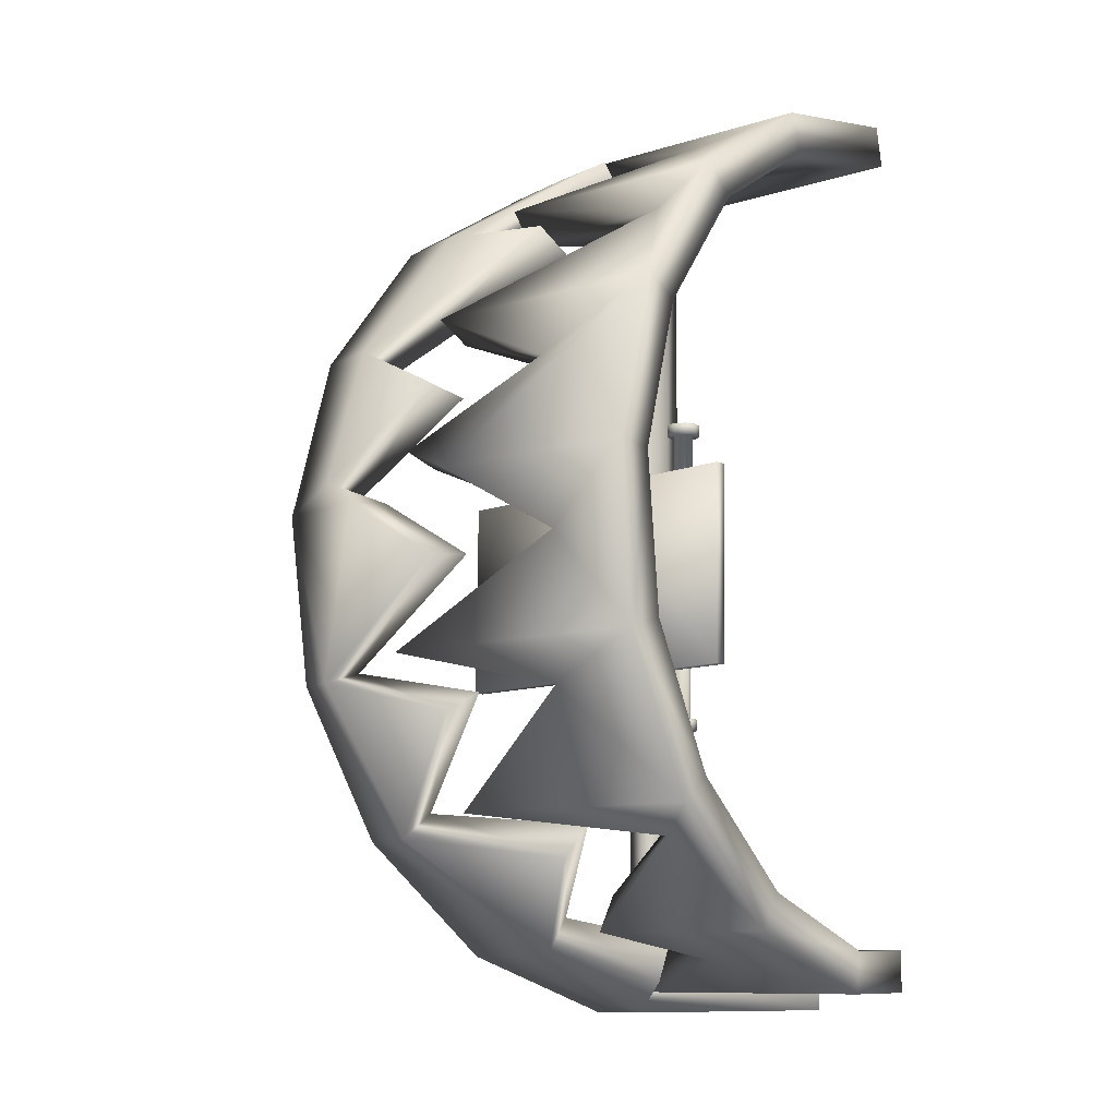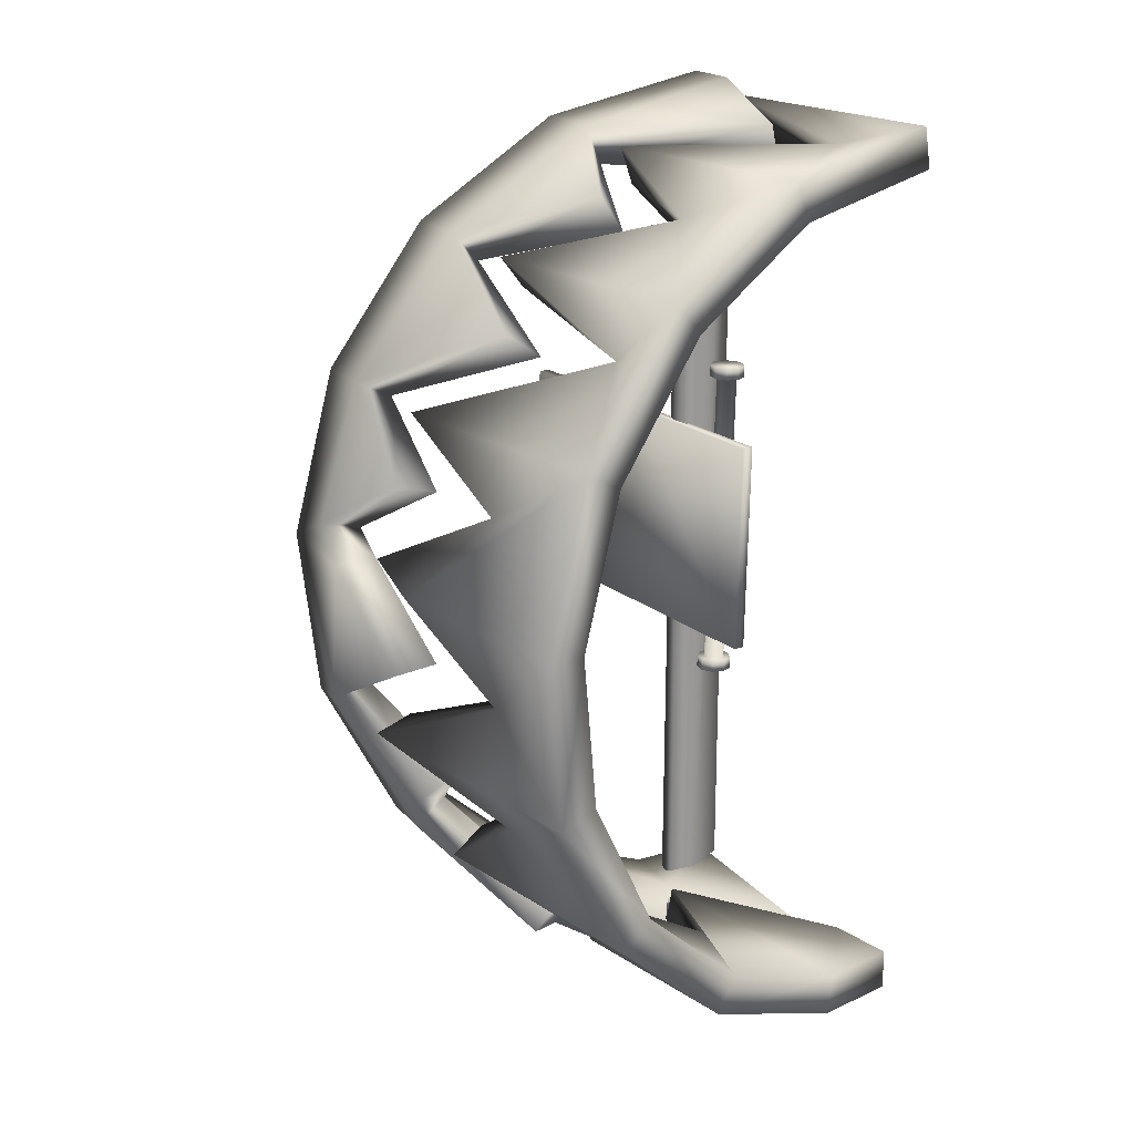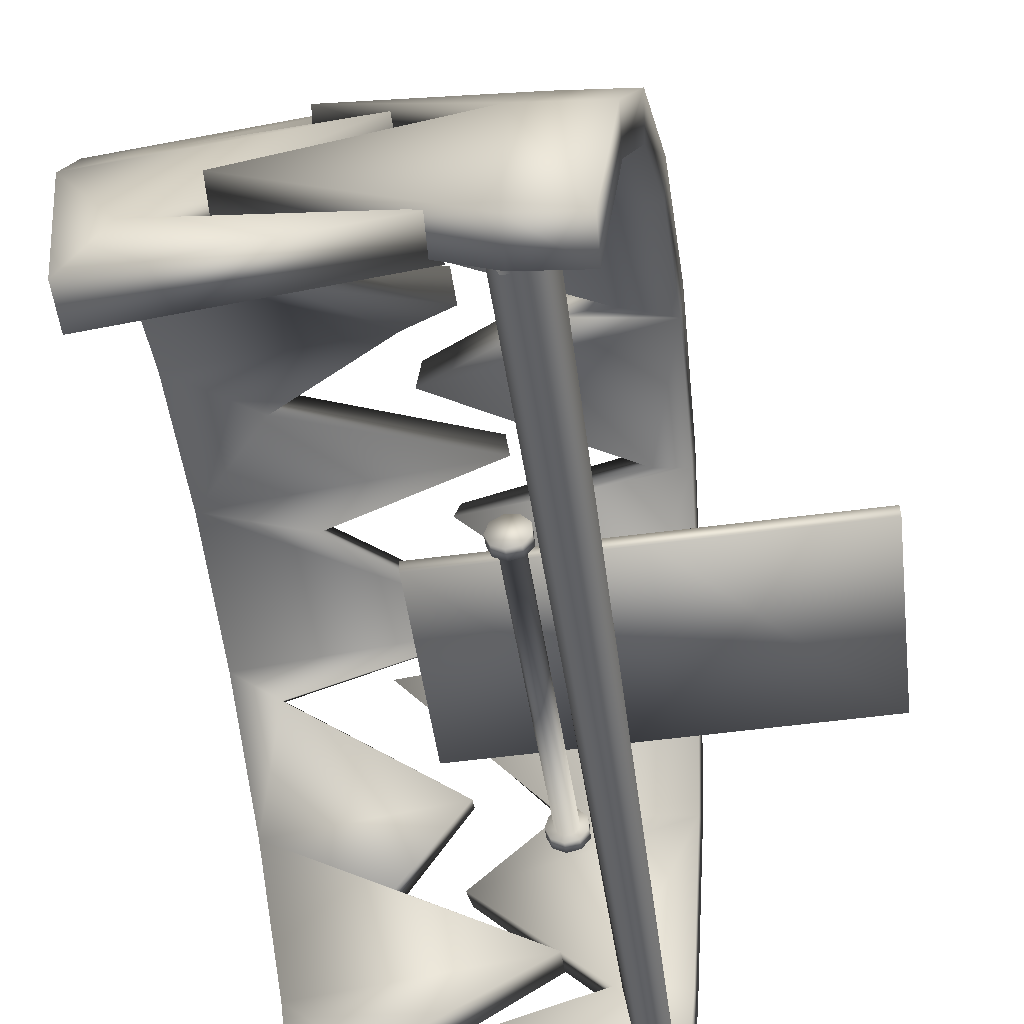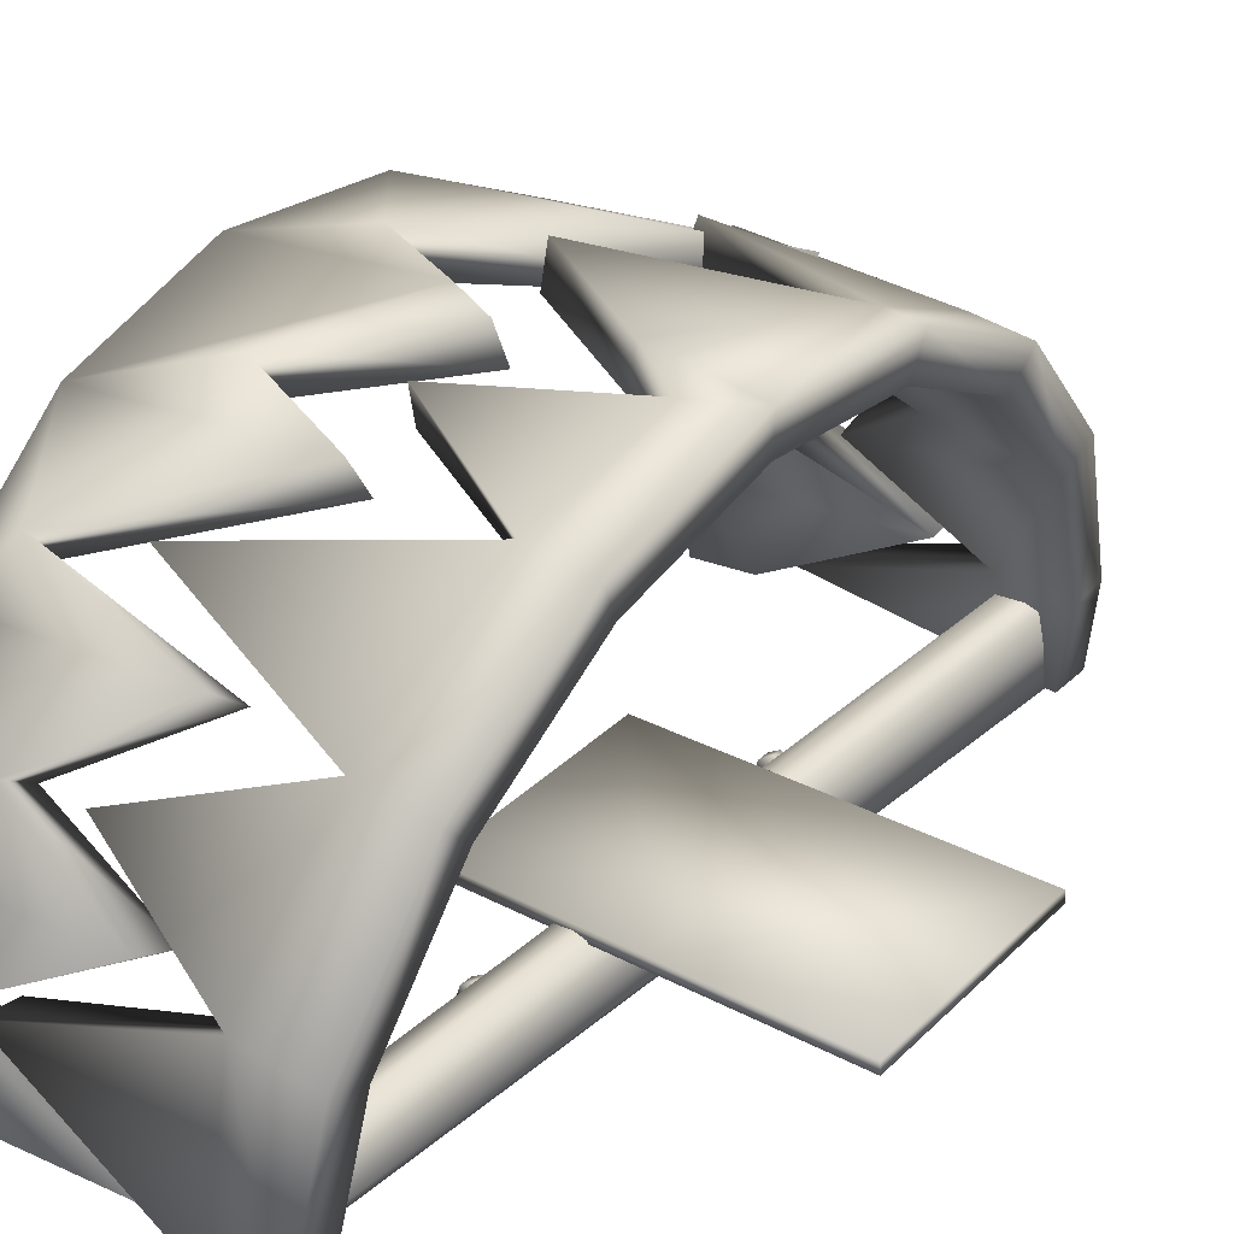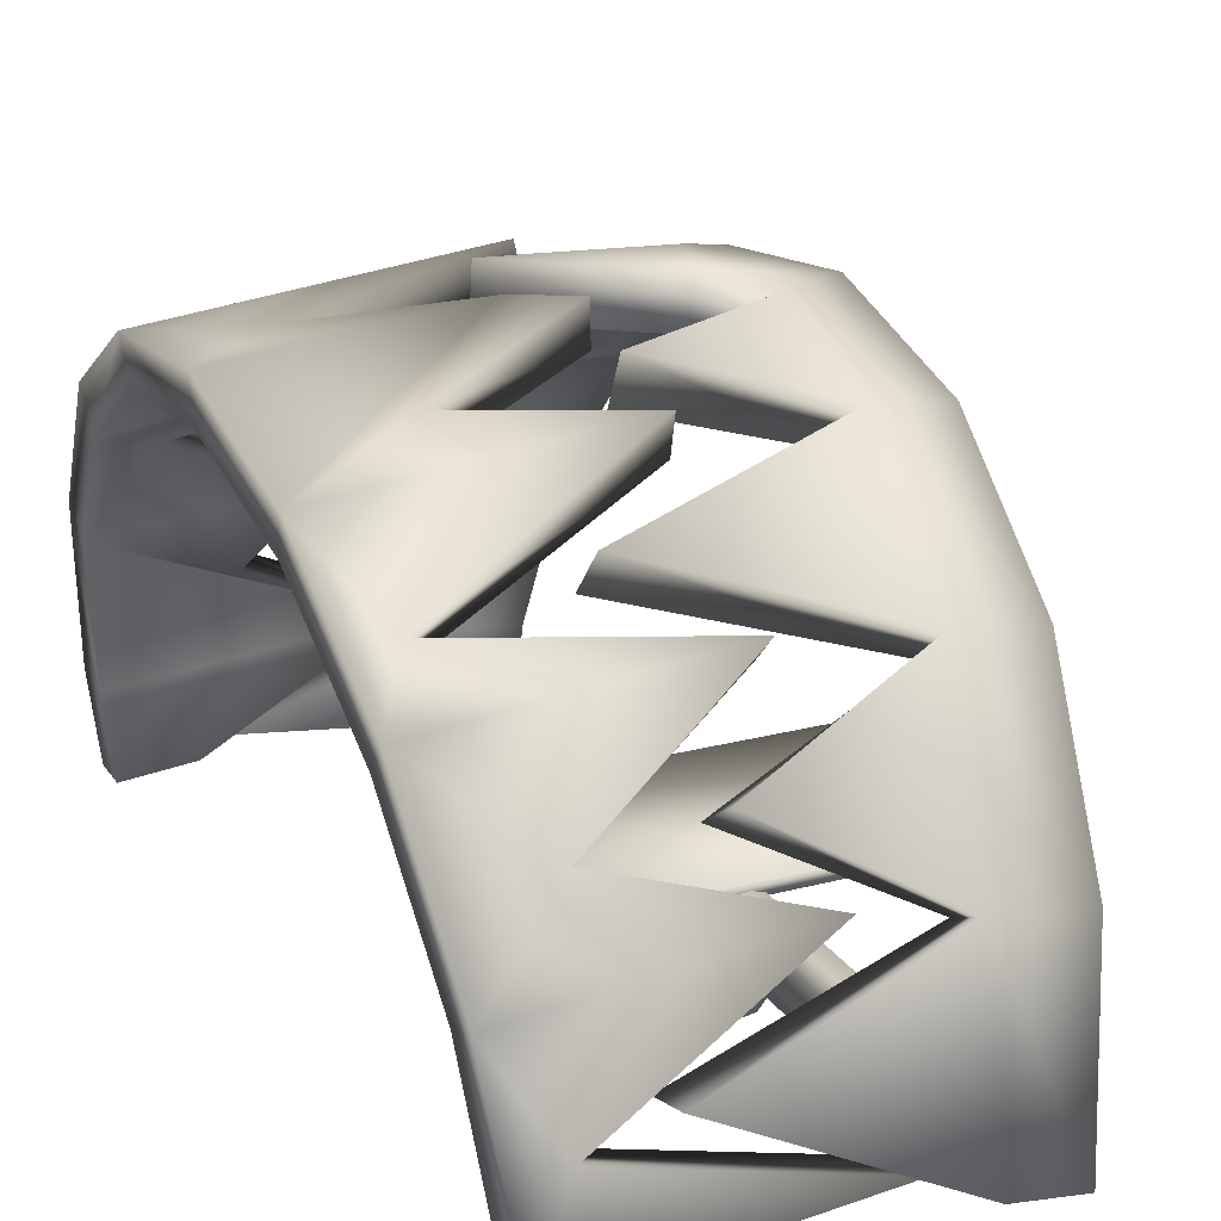
<metadata>
{"format":"obj","ext":"obj","renderer":"f3d","projection":"perspective","resolution":1024,"background":"white","views":[{"elev":-9.2,"azim":-133.4,"up":"+Z"},{"elev":20.8,"azim":-122.5,"up":"+Z"},{"elev":-47.4,"azim":7.9,"up":"+Y"},{"elev":32.2,"azim":39.1,"up":"+Y"},{"elev":19.0,"azim":-22.6,"up":"+Y"}]}
</metadata>
<code>
o BearTrap_Closed
v 0.02443 0.3125 0.5001
v 0.0226 0.3691 0.502
v 0.007498 0.3454 -0.5366
v 0.00566 0.4021 -0.5348
v 1.793 0.3707 0.4731
v 1.792 0.4273 0.4749
v 1.777 0.4037 -0.5637
v 1.775 0.4603 -0.5618
v 0.892 0.3746 -0.5501
v 0.8902 0.4312 -0.5483
v 0.909 0.3416 0.4866
v 0.9071 0.3982 0.4884
v 0.7366 0.02013 -2.08
v 0.6037 0.05014 -2.024
v 0.5608 0.2192 -2.053
v 0.6913 0.3374 -2.11
v 0.5336 0.3807 -2.02
v 0.652 0.3489 1.907
v 0.524 0.3324 1.95
v 0.7756 0.178 1.903
v 0.5364 0.1662 1.982
v 0.7054 0.07084 1.954
v 0.5883 0.06448 1.954
v 0.7239 0.195 -2.078
v 0.4077 0.1915 -0.7806
v 0.4033 0.1563 0.7325
v 0.4183 0.2244 -0.7798
v 0.4139 0.1892 0.7333
v 0.4475 0.2427 -0.7793
v 0.4431 0.2075 0.7338
v 0.4817 0.238 -0.7793
v 0.4773 0.2028 0.7338
v 0.5048 0.2124 -0.7798
v 0.5005 0.1772 0.7333
v 0.5061 0.178 -0.7806
v 0.5018 0.1428 0.7325
v 0.485 0.1507 -0.7813
v 0.4806 0.1155 0.7318
v 0.4512 0.1435 -0.7816
v 0.4469 0.1082 0.7315
v 0.4207 0.1596 -0.7813
v 0.4164 0.1244 0.7318
v 0.3854 0.2114 0.7317
v 0.3672 0.155 0.7303
v 0.3896 0.1001 0.7291
v 0.442 0.07247 0.7286
v 0.4999 0.08495 0.7291
v 0.5362 0.1317 0.7303
v 0.534 0.1909 0.7316
v 0.4942 0.2348 0.7326
v 0.4355 0.2429 0.7326
v 0.3715 0.1901 -0.7786
v 0.3897 0.2465 -0.7773
v 0.4399 0.278 -0.7764
v 0.4986 0.2699 -0.7764
v 0.5383 0.226 -0.7773
v 0.5406 0.1668 -0.7787
v 0.5042 0.1201 -0.7799
v 0.4463 0.1076 -0.7804
v 0.3939 0.1353 -0.7799
v 0.3852 0.21 0.7897
v 0.367 0.1537 0.7883
v 0.3894 0.09879 0.7871
v 0.4418 0.07112 0.7866
v 0.4997 0.0836 0.7871
v 0.5361 0.1304 0.7883
v 0.5338 0.1896 0.7897
v 0.4941 0.2335 0.7906
v 0.4354 0.2416 0.7906
v 0.3717 0.1915 -0.8367
v 0.3899 0.2479 -0.8353
v 0.44 0.2794 -0.8344
v 0.4987 0.2713 -0.8344
v 0.5385 0.2274 -0.8353
v 0.5407 0.1682 -0.8367
v 0.5044 0.1214 -0.8379
v 0.4465 0.1089 -0.8384
v 0.3941 0.1366 -0.8379
v -0.3968 0.142 -2.04
v -0.3528 1.653 -1.392
v -0.1052 0.8726 -1.907
v 0.3155 1.155 -1.799
v -0.07416 2.141 -0.1868
v -0.104 1.166 1.683
v -0.004808 1.999 -0.7954
v 0.7849 2.063 0.1964
v -0.2935 1.715 1.237
v 0.07959 2.035 0.5728
v -0.361 0.5032 1.942
v 0.4909 0.4331 -2.071
v 0.825 0.399 -2.081
v 0.788 0.02568 -2.074
v 0.6122 0.04428 1.982
v 0.9062 0.01489 1.974
v 0.6003 0.8225 1.836
v 0.9785 0.7848 1.825
v 0.6835 1.451 1.435
v 1.03 1.417 1.424
v 0.7543 1.893 0.8304
v 1.056 1.863 0.8215
v 0.538 2.114 0.1293
v 1.055 2.063 0.09775
v 0.86 2.006 -0.6423
v 1.026 1.989 -0.6481
v 0.7066 1.68 -1.307
v 0.9724 1.652 -1.316
v 0.9078 1.202 -1.989
v 0.9848 1.811 -1.439
v 0.7188 1.837 -1.432
v 1.043 2.182 -0.705
v 0.8777 2.198 -0.7006
v 1.076 2.263 0.1148
v 0.5579 2.314 0.1203
v 1.077 2.043 0.9095
v 0.7751 2.073 0.9184
v 1.048 1.553 1.572
v 0.7016 1.588 1.582
v 0.9915 0.8584 2.012
v 0.6133 0.8961 2.023
v 0.9159 0.05299 2.171
v 0.6219 0.08238 2.18
v 0.8229 0.4347 -2.279
v 0.4887 0.4676 -2.269
v -0.3513 0.5413 2.14
v 0.1006 2.228 0.6261
v 0.806 2.256 0.2496
v -0.2738 1.875 1.357
v 0.01049 2.178 -0.887
v -0.08818 1.272 1.854
v -0.05466 2.34 -0.2074
v 0.321 1.26 -1.971
v -0.1034 0.9439 -2.096
v -0.3437 1.787 -1.542
v -0.4027 0.1408 -2.242
v 0.9023 1.097 -1.817
v 0.7821 0.02448 -2.275
v -0.881 0.4082 -1.957
v -0.7951 0.003824 1.955
v -0.8934 0.7464 1.821
v -0.9767 1.358 1.442
v -1.038 1.793 0.8653
v -1.07 1.991 0.1691
v -1.068 1.926 -0.5527
v -0.9664 1.078 -1.692
v -0.05088 1.199 -1.699
v -1.053 1.764 -1.321
v -0.9813 1.181 -1.86
v -1.093 2.115 -0.6061
v -1.096 2.186 0.188
v -1.061 1.968 0.954
v -0.9927 1.49 1.589
v -0.9011 0.8167 2.006
v -0.7981 0.03937 2.15
v -0.8874 0.4446 -2.151
v 0.2426 2.29 -0.6174
v -0.1107 2.315 0.1797
v 0.139 2.125 0.9439
v 0.1629 1.641 1.579
v 0.2226 0.9638 1.996
v 0.4095 0.1975 2.139
v 0.1825 1.926 -1.331
v -0.6398 0.4106 2.084
v -0.5465 2.122 0.6511
v 0.1411 2.315 0.2906
v -0.8467 1.694 1.346
v -0.594 2.08 -0.8107
v -0.541 1.161 1.821
v -0.7067 2.206 -0.1573
v -0.06566 1.301 -1.868
v 0.2802 0.5975 -2.16
v -0.4062 0.9107 -1.999
v -0.8395 1.646 -1.456
v -0.5156 0.08954 -2.155
v -0.8356 0.04936 -2.152
v -1.032 1.607 -1.202
v 0.2679 2.099 -0.5735
v -0.086 2.124 0.1362
v 0.1611 1.95 0.8546
v 0.1778 1.517 1.425
v 0.2302 0.8936 1.812
v 0.4125 0.1619 1.945
v 0.2053 1.758 -1.23
v -0.6368 0.375 1.89
v -0.5223 1.933 0.5964
v 0.1653 2.127 0.2359
v -0.8272 1.538 1.226
v -0.5703 1.905 -0.7233
v -0.529 1.059 1.653
v -0.681 2.011 -0.1397
v 0.2873 0.5557 -1.967
v -0.3953 0.8395 -1.815
v -0.8209 1.513 -1.31
v -0.5138 0.08909 -1.957
v -0.8339 0.0489 -1.954
f 2 3 1
f 10 7 9
f 8 5 7
f 12 1 11
f 7 11 9
f 4 12 10
f 8 12 6
f 9 1 3
f 5 12 11
f 4 9 3
f 18 17 19
f 19 15 21
f 23 15 14
f 22 14 13
f 18 24 16
f 20 13 24
f 26 27 25
f 27 30 29
f 29 32 31
f 32 33 31
f 33 36 35
f 36 37 35
f 38 39 37
f 62 43 44
f 39 42 41
f 41 26 25
f 62 66 68
f 44 28 26
f 42 44 26
f 40 45 42
f 47 40 38
f 36 47 38
f 49 36 34
f 50 34 32
f 30 50 32
f 28 51 30
f 27 52 25
f 54 27 29
f 55 29 31
f 56 31 33
f 35 56 33
f 58 35 37
f 39 58 37
f 41 59 39
f 52 41 25
f 63 44 45
f 64 45 46
f 65 46 47
f 48 65 47
f 49 66 48
f 50 67 49
f 51 68 50
f 61 51 43
f 71 75 77
f 71 52 53
f 54 71 53
f 73 54 55
f 56 73 55
f 57 74 56
f 58 75 57
f 77 58 59
f 78 59 60
f 70 60 52
f 86 125 126
f 133 105 109
f 105 128 109
f 100 112 114
f 125 99 115
f 128 103 111
f 90 132 123
f 131 109 108
f 109 111 110
f 111 113 112
f 112 126 115
f 115 117 116
f 117 119 118
f 119 121 120
f 123 131 107
f 96 116 118
f 95 124 119
f 132 82 131
f 102 110 112
f 99 127 115
f 127 97 117
f 89 121 124
f 135 122 107
f 136 79 134
f 92 90 79
f 135 81 90
f 134 90 123
f 94 89 95
f 96 84 97
f 98 114 116
f 98 87 99
f 102 99 86
f 102 83 103
f 101 126 113
f 82 133 131
f 136 123 122
f 104 85 105
f 106 80 82
f 120 96 118
f 129 95 119
f 121 94 120
f 108 135 107
f 97 129 117
f 91 136 122
f 130 101 113
f 110 106 108
f 103 130 111
f 176 166 155
f 139 153 152
f 137 193 190
f 175 144 192
f 144 190 191
f 142 143 189
f 139 140 188
f 143 182 187
f 140 141 186
f 162 152 153
f 163 156 150
f 165 150 151
f 166 146 148
f 167 151 152
f 168 148 149
f 171 154 147
f 172 147 146
f 141 177 184
f 154 173 174
f 138 139 183
f 147 175 146
f 166 182 161
f 180 167 159
f 137 147 154
f 167 179 158
f 175 148 146
f 177 168 156
f 153 181 160
f 193 174 173
f 168 176 155
f 148 142 149
f 160 183 162
f 145 171 169
f 142 150 149
f 162 180 159
f 171 190 170
f 178 163 157
f 182 172 161
f 141 151 150
f 163 185 164
f 172 145 169
f 164 177 156
f 190 173 170
f 140 152 151
f 179 165 158
f 174 137 154
f 165 178 157
f 2 4 3
f 10 8 7
f 8 6 5
f 12 2 1
f 7 5 11
f 4 2 12
f 8 10 12
f 9 11 1
f 5 6 12
f 4 10 9
f 18 16 17
f 19 17 15
f 23 21 15
f 22 23 14
f 18 20 24
f 20 22 13
f 26 28 27
f 27 28 30
f 29 30 32
f 32 34 33
f 33 34 36
f 36 38 37
f 38 40 39
f 62 61 43
f 39 40 42
f 41 42 26
f 69 61 62
f 62 63 64
f 64 65 66
f 66 67 68
f 68 69 62
f 62 64 66
f 44 43 28
f 42 45 44
f 40 46 45
f 47 46 40
f 36 48 47
f 49 48 36
f 50 49 34
f 30 51 50
f 28 43 51
f 27 53 52
f 54 53 27
f 55 54 29
f 56 55 31
f 35 57 56
f 58 57 35
f 39 59 58
f 41 60 59
f 52 60 41
f 63 62 44
f 64 63 45
f 65 64 46
f 48 66 65
f 49 67 66
f 50 68 67
f 51 69 68
f 61 69 51
f 78 70 71
f 71 72 73
f 73 74 75
f 75 76 77
f 77 78 71
f 71 73 75
f 71 70 52
f 54 72 71
f 73 72 54
f 56 74 73
f 57 75 74
f 58 76 75
f 77 76 58
f 78 77 59
f 70 78 60
f 86 88 125
f 133 80 105
f 105 85 128
f 100 102 112
f 125 88 99
f 128 85 103
f 90 81 132
f 108 107 131
f 131 133 109
f 110 108 109
f 109 128 111
f 112 110 111
f 111 130 113
f 112 113 126
f 126 125 115
f 115 114 112
f 116 114 115
f 115 127 117
f 118 116 117
f 117 129 119
f 120 118 119
f 119 124 121
f 107 122 123
f 123 132 131
f 96 98 116
f 95 89 124
f 132 81 82
f 102 104 110
f 99 87 127
f 127 87 97
f 89 93 121
f 135 91 122
f 136 92 79
f 92 91 90
f 90 91 135
f 135 82 81
f 134 79 90
f 95 96 94
f 94 93 89
f 97 98 96
f 96 95 84
f 98 100 114
f 99 100 98
f 98 97 87
f 102 100 99
f 99 88 86
f 86 101 102
f 103 104 102
f 102 101 83
f 101 86 126
f 82 80 133
f 136 134 123
f 105 106 104
f 104 103 85
f 82 135 106
f 106 105 80
f 120 94 96
f 129 84 95
f 121 93 94
f 108 106 135
f 97 84 129
f 91 92 136
f 130 83 101
f 110 104 106
f 103 83 130
f 176 187 166
f 139 138 153
f 137 194 193
f 192 182 175
f 144 145 192
f 191 145 144
f 144 137 190
f 189 177 142
f 143 176 189
f 188 180 139
f 140 179 188
f 187 176 143
f 143 175 182
f 186 179 140
f 141 178 186
f 153 160 162
f 162 159 152
f 150 157 163
f 163 164 156
f 156 149 150
f 151 158 165
f 165 157 150
f 148 155 166
f 166 161 146
f 152 159 167
f 167 158 151
f 149 156 168
f 168 155 148
f 147 169 171
f 171 170 154
f 146 161 172
f 172 169 147
f 184 178 141
f 141 142 177
f 177 185 184
f 154 170 173
f 183 181 138
f 139 180 183
f 147 144 175
f 166 187 182
f 180 188 167
f 137 144 147
f 167 188 179
f 175 143 148
f 177 189 168
f 153 138 181
f 193 194 174
f 168 189 176
f 148 143 142
f 160 181 183
f 145 191 171
f 142 141 150
f 162 183 180
f 171 191 190
f 178 184 163
f 182 192 172
f 141 140 151
f 163 184 185
f 172 192 145
f 164 185 177
f 190 193 173
f 140 139 152
f 179 186 165
f 174 194 137
f 165 186 178

</code>
